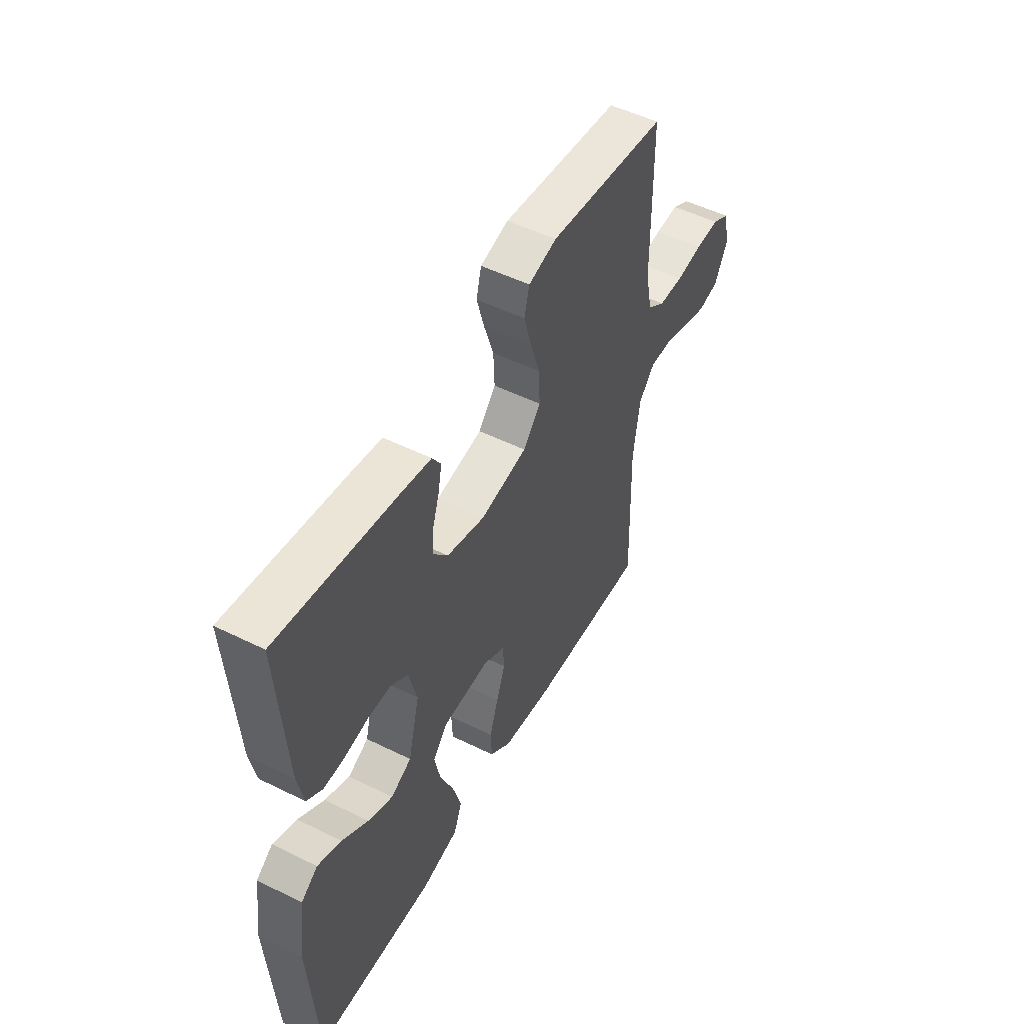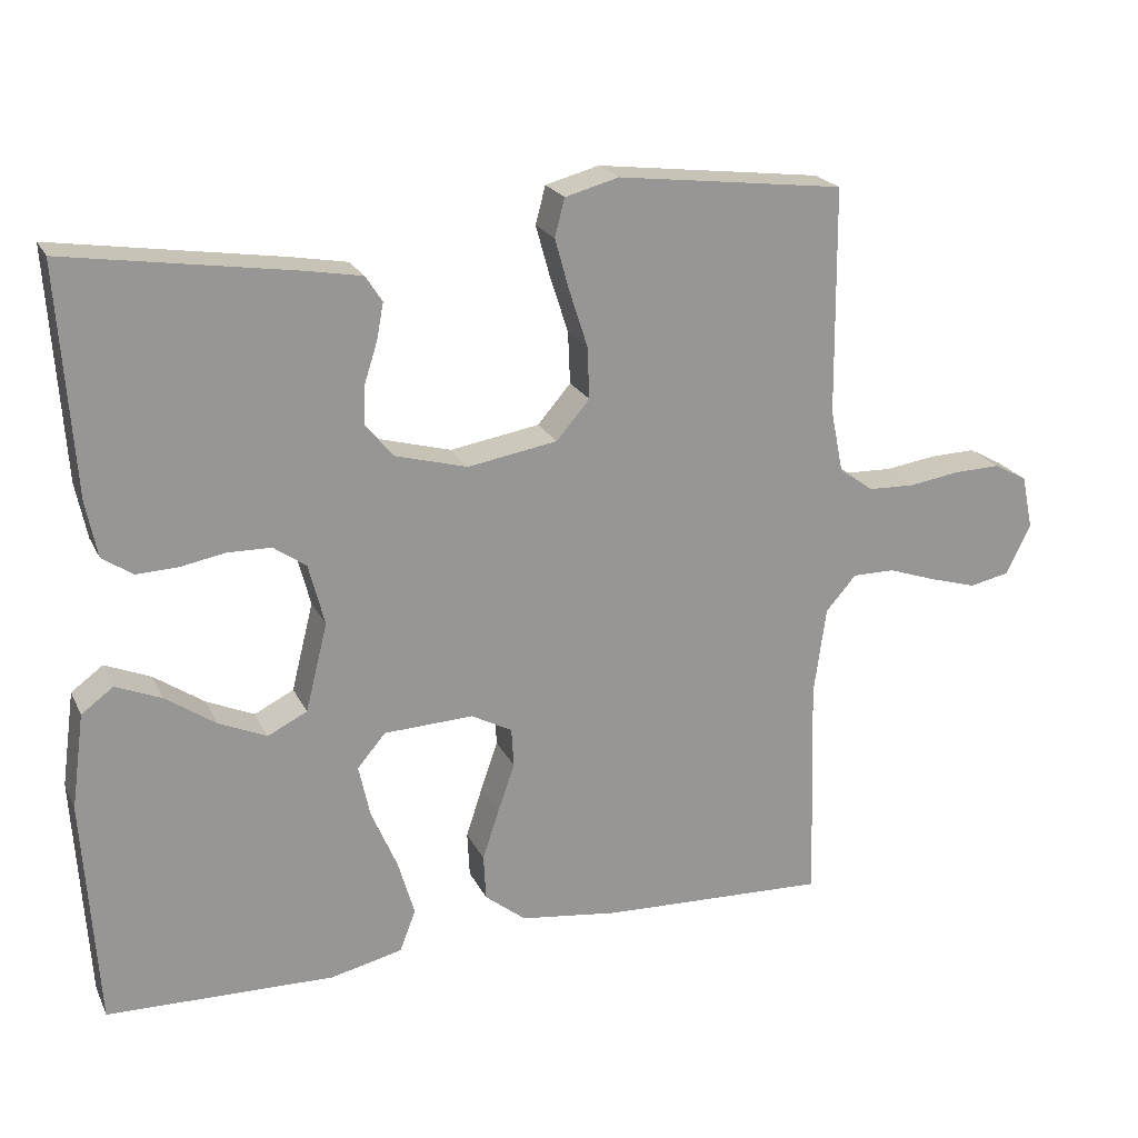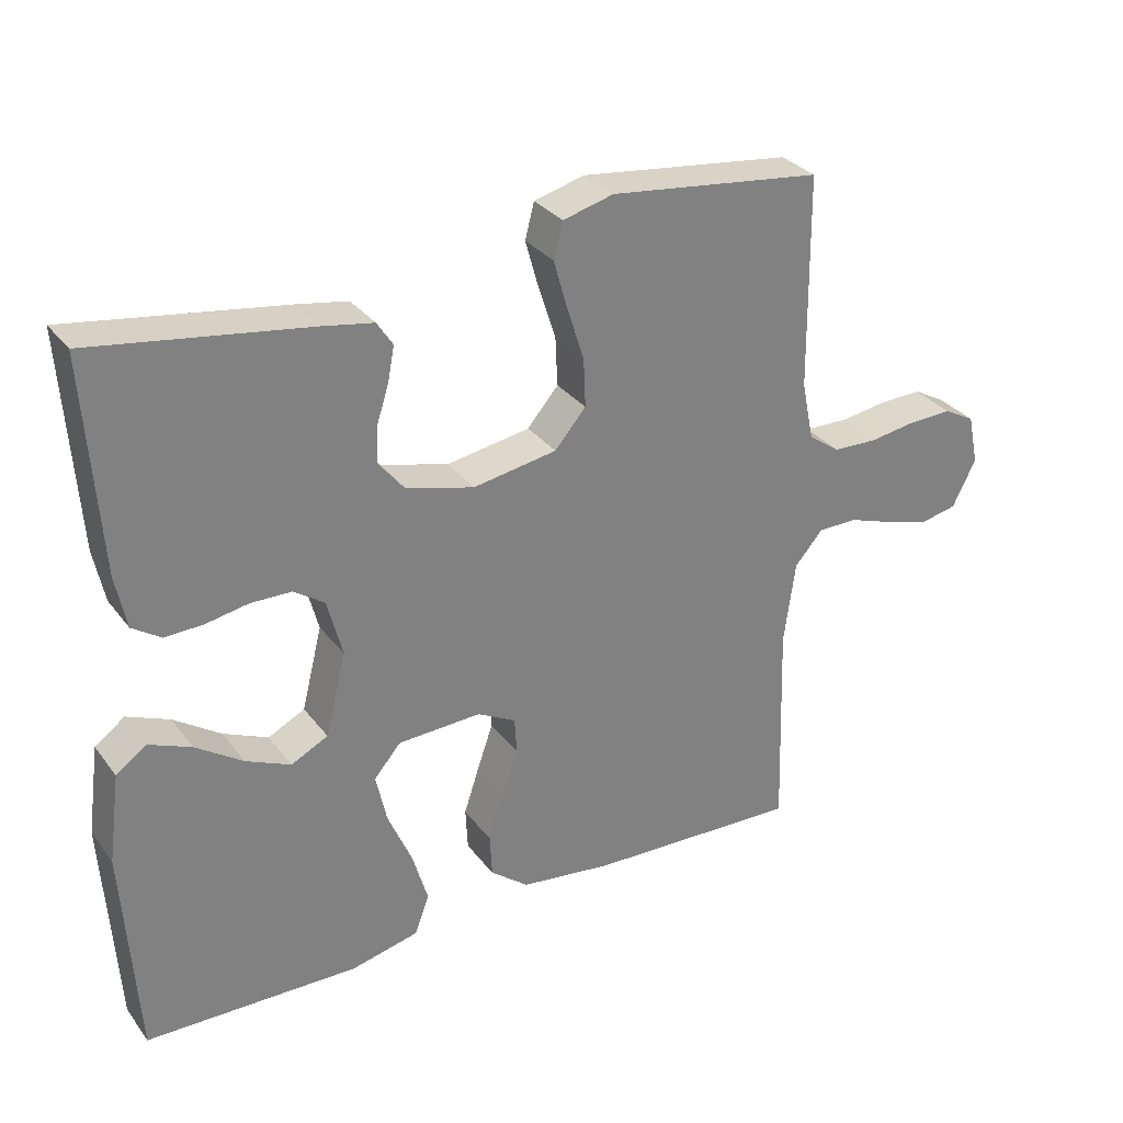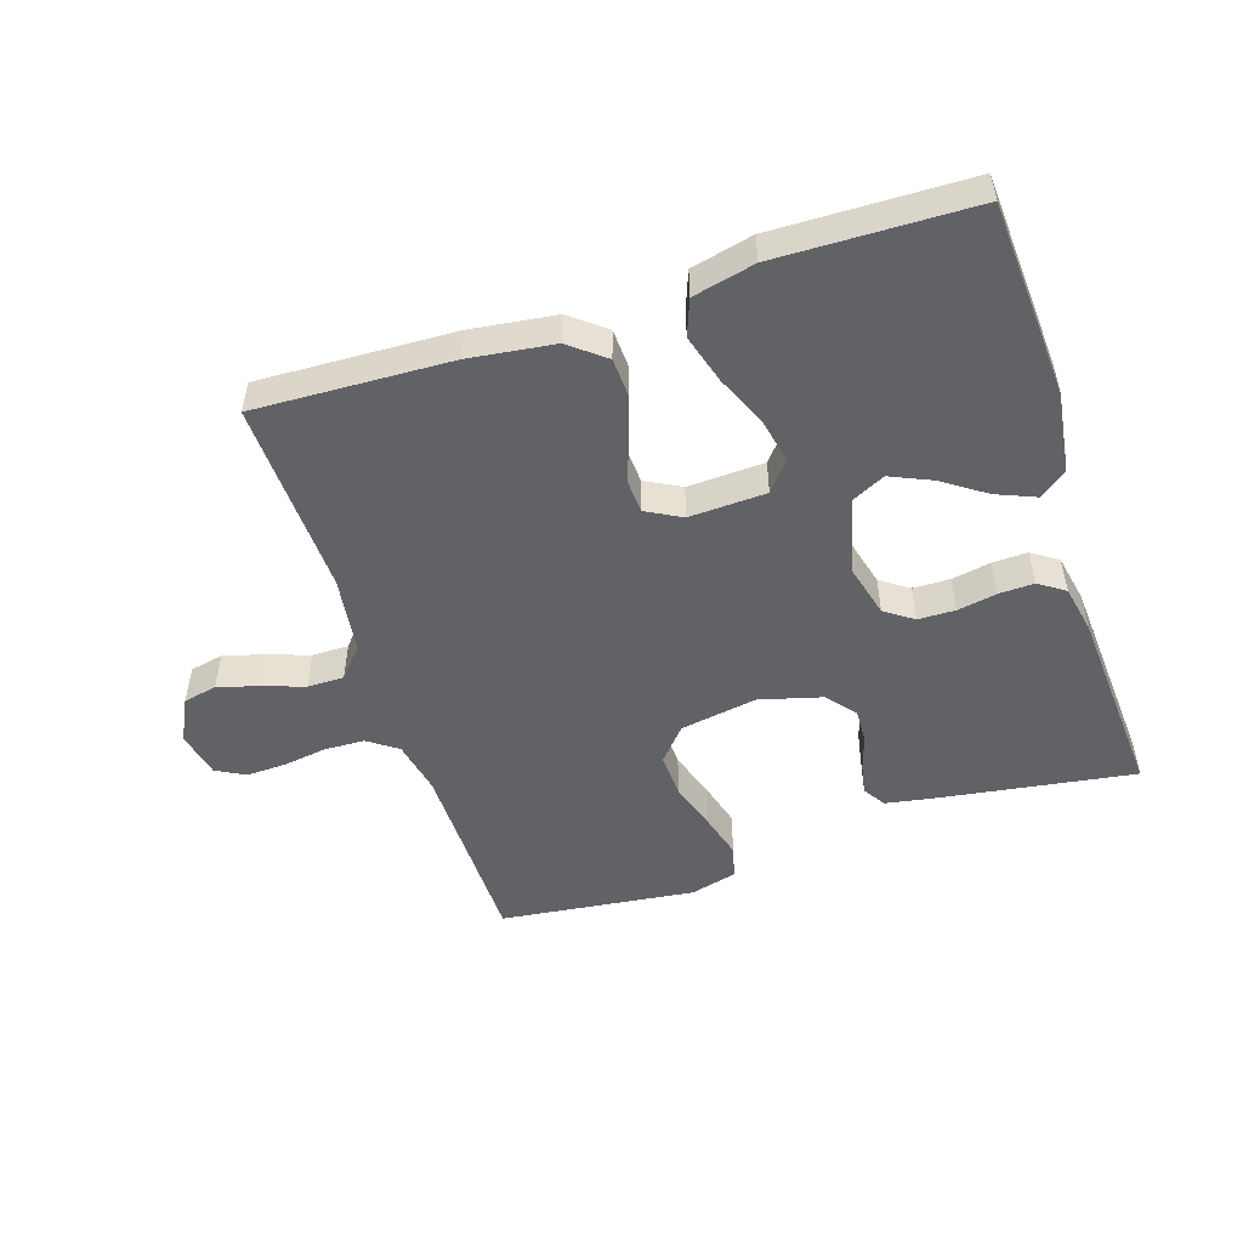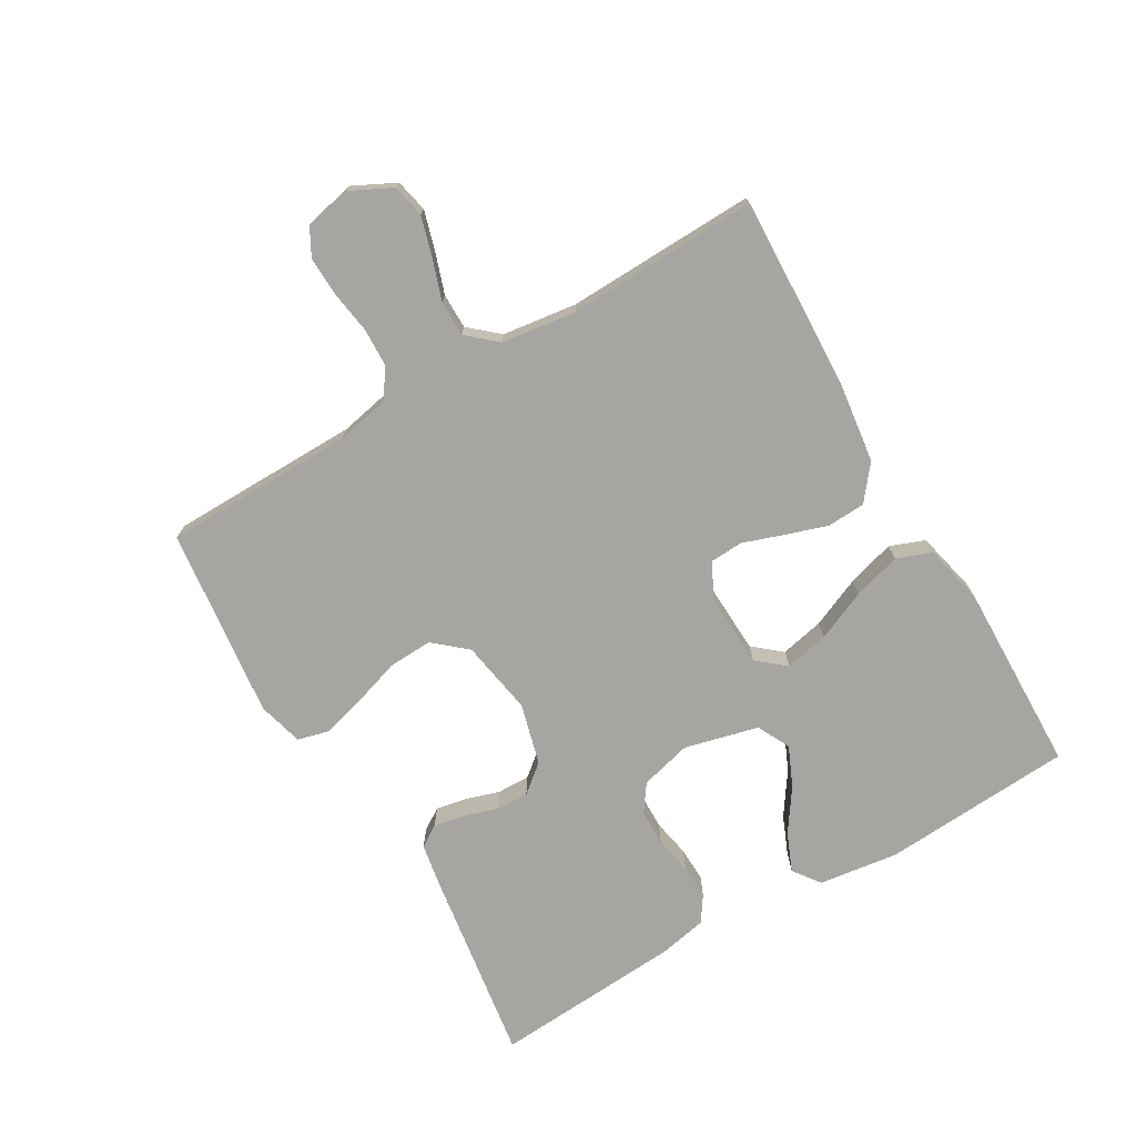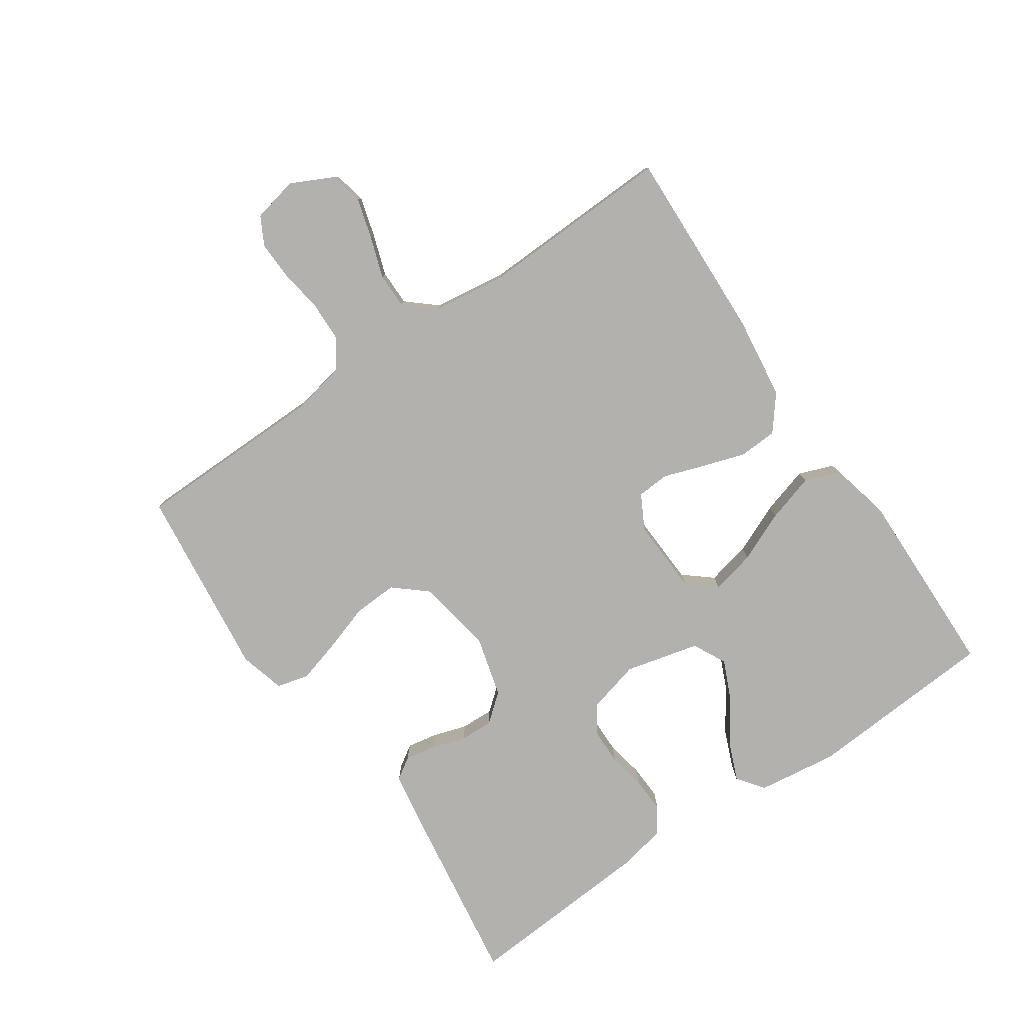
<metadata>
{"format":"obj","ext":"obj","renderer":"f3d","projection":"perspective","resolution":1024,"background":"white","views":[{"elev":51.3,"azim":-61.7,"up":"+Z"},{"elev":21.6,"azim":-20.3,"up":"+Z"},{"elev":30.8,"azim":-30.4,"up":"+Z"},{"elev":-50.7,"azim":-162.0,"up":"+Y"},{"elev":-73.8,"azim":120.4,"up":"+Y"},{"elev":-79.2,"azim":124.5,"up":"+Y"}]}
</metadata>
<code>
v -0.5 0.07 0.5
v -0.2 0.07 0.455
v -0.126 0.07 0.442
v -0.104 0.07 0.408
v -0.113 0.07 0.36
v -0.13 0.07 0.307
v -0.132 0.07 0.255
v -0.096 0.07 0.211
v 0 0.07 0.185
v 0.118 0.07 0.205
v 0.162 0.07 0.256
v 0.159 0.07 0.325
v 0.135 0.07 0.399
v 0.116 0.07 0.467
v 0.129 0.07 0.517
v 0.2 0.07 0.536
v 0.5 0.07 0.5
v 0.503 0.07 0.2
v 0.52 0.07 0.117
v 0.565 0.07 0.085
v 0.627 0.07 0.083
v 0.694 0.07 0.093
v 0.755 0.07 0.095
v 0.799 0.07 0.071
v 0.814 0.07 0
v 0.781 0.07 -0.066
v 0.729 0.07 -0.077
v 0.667 0.07 -0.059
v 0.603 0.07 -0.037
v 0.547 0.07 -0.037
v 0.507 0.07 -0.083
v 0.491 0.07 -0.2
v 0.5 0.07 -0.5
v 0.2 0.07 -0.488
v 0.07 0.07 -0.471
v 0.016 0.07 -0.428
v 0.013 0.07 -0.368
v 0.035 0.07 -0.301
v 0.057 0.07 -0.238
v 0.054 0.07 -0.187
v 0 0.07 -0.158
v -0.118 0.07 -0.163
v -0.155 0.07 -0.207
v -0.14 0.07 -0.276
v -0.106 0.07 -0.355
v -0.084 0.07 -0.43
v -0.105 0.07 -0.485
v -0.2 0.07 -0.507
v -0.5 0.07 -0.5
v -0.519 0.07 -0.2
v -0.502 0.07 -0.075
v -0.46 0.07 -0.044
v -0.4 0.07 -0.069
v -0.334 0.07 -0.114
v -0.271 0.07 -0.142
v -0.219 0.07 -0.116
v -0.19 0.07 0
v -0.211 0.07 0.081
v -0.254 0.07 0.111
v -0.311 0.07 0.112
v -0.371 0.07 0.101
v -0.425 0.07 0.099
v -0.465 0.07 0.126
v -0.48 0.07 0.2
v -0.5 0 0.5
v -0.2 0 0.455
v -0.126 0 0.442
v -0.104 0 0.408
v -0.113 0 0.36
v -0.13 0 0.307
v -0.132 0 0.255
v -0.096 0 0.211
v 0 0 0.185
v 0.118 0 0.205
v 0.162 0 0.256
v 0.159 0 0.325
v 0.135 0 0.399
v 0.116 0 0.467
v 0.129 0 0.517
v 0.2 0 0.536
v 0.5 0 0.5
v 0.503 0 0.2
v 0.52 0 0.117
v 0.565 0 0.085
v 0.627 0 0.083
v 0.694 0 0.093
v 0.755 0 0.095
v 0.799 0 0.071
v 0.814 0 0
v 0.781 0 -0.066
v 0.729 0 -0.077
v 0.667 0 -0.059
v 0.603 0 -0.037
v 0.547 0 -0.037
v 0.507 0 -0.083
v 0.491 0 -0.2
v 0.5 0 -0.5
v 0.2 0 -0.488
v 0.07 0 -0.471
v 0.016 0 -0.428
v 0.013 0 -0.368
v 0.035 0 -0.301
v 0.057 0 -0.238
v 0.054 0 -0.187
v 0 0 -0.158
v -0.118 0 -0.163
v -0.155 0 -0.207
v -0.14 0 -0.276
v -0.106 0 -0.355
v -0.084 0 -0.43
v -0.105 0 -0.485
v -0.2 0 -0.507
v -0.5 0 -0.5
v -0.519 0 -0.2
v -0.502 0 -0.075
v -0.46 0 -0.044
v -0.4 0 -0.069
v -0.334 0 -0.114
v -0.271 0 -0.142
v -0.219 0 -0.116
v -0.19 0 0
v -0.211 0 0.081
v -0.254 0 0.111
v -0.311 0 0.112
v -0.371 0 0.101
v -0.425 0 0.099
v -0.465 0 0.126
v -0.48 0 0.2
f 60 61 62 63
f 59 60 63 64
f 51 52 53 54
f 51 54 55
f 50 51 55
f 49 50 55
f 48 49 55 56
f 44 45 46 47
f 43 44 47 48
f 36 37 38 39
f 34 35 36 39
f 32 33 34 39
f 31 32 39 40
f 30 31 40 41
f 26 27 28 29
f 24 25 26 29
f 24 29 30
f 21 22 23 24
f 20 21 24 30
f 19 20 30 41
f 15 16 17 18
f 12 13 14 15
f 12 15 18 19
f 3 4 5 6
f 3 6 7
f 2 3 7
f 59 64 1 2
f 58 59 2 7
f 57 58 7 8
f 43 48 56 57
f 42 43 57 8
f 41 42 8 9
f 19 41 9 10
f 11 12 19
f 10 11 19
f 127 126 125 124
f 128 127 124 123
f 118 117 116 115
f 119 118 115
f 119 115 114
f 119 114 113
f 120 119 113 112
f 111 110 109 108
f 112 111 108 107
f 103 102 101 100
f 103 100 99 98
f 103 98 97 96
f 104 103 96 95
f 105 104 95 94
f 93 92 91 90
f 93 90 89 88
f 94 93 88
f 88 87 86 85
f 94 88 85 84
f 105 94 84 83
f 82 81 80 79
f 79 78 77 76
f 83 82 79 76
f 70 69 68 67
f 71 70 67
f 71 67 66
f 66 65 128 123
f 71 66 123 122
f 72 71 122 121
f 121 120 112 107
f 72 121 107 106
f 73 72 106 105
f 74 73 105 83
f 83 76 75
f 83 75 74
f 1 65 66 2
f 2 66 67 3
f 3 67 68 4
f 4 68 69 5
f 5 69 70 6
f 6 70 71 7
f 7 71 72 8
f 8 72 73 9
f 9 73 74 10
f 10 74 75 11
f 11 75 76 12
f 12 76 77 13
f 13 77 78 14
f 14 78 79 15
f 15 79 80 16
f 16 80 81 17
f 17 81 82 18
f 18 82 83 19
f 19 83 84 20
f 20 84 85 21
f 21 85 86 22
f 22 86 87 23
f 23 87 88 24
f 24 88 89 25
f 25 89 90 26
f 26 90 91 27
f 27 91 92 28
f 28 92 93 29
f 29 93 94 30
f 30 94 95 31
f 31 95 96 32
f 32 96 97 33
f 33 97 98 34
f 34 98 99 35
f 35 99 100 36
f 36 100 101 37
f 37 101 102 38
f 38 102 103 39
f 39 103 104 40
f 40 104 105 41
f 41 105 106 42
f 42 106 107 43
f 43 107 108 44
f 44 108 109 45
f 45 109 110 46
f 46 110 111 47
f 47 111 112 48
f 48 112 113 49
f 49 113 114 50
f 50 114 115 51
f 51 115 116 52
f 52 116 117 53
f 53 117 118 54
f 54 118 119 55
f 55 119 120 56
f 56 120 121 57
f 57 121 122 58
f 58 122 123 59
f 59 123 124 60
f 60 124 125 61
f 61 125 126 62
f 62 126 127 63
f 63 127 128 64
f 64 128 65 1

</code>
